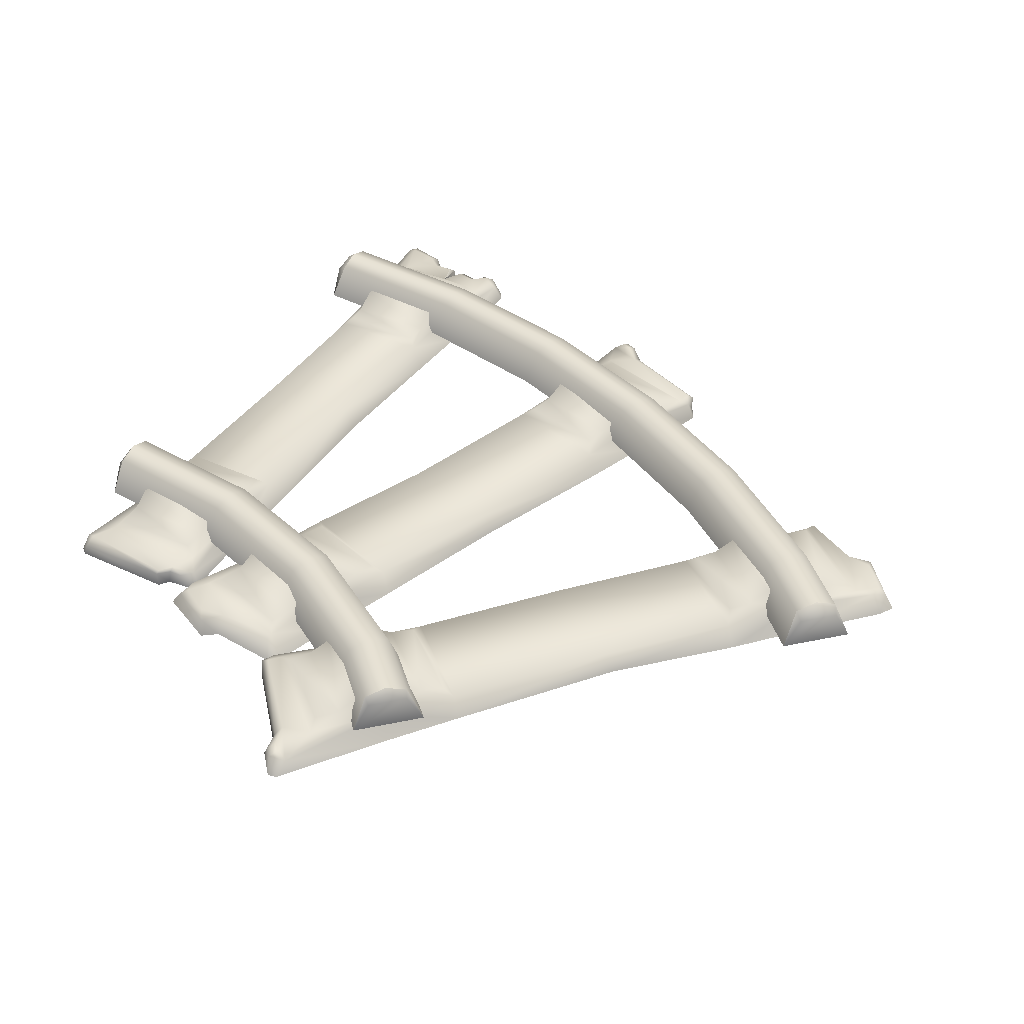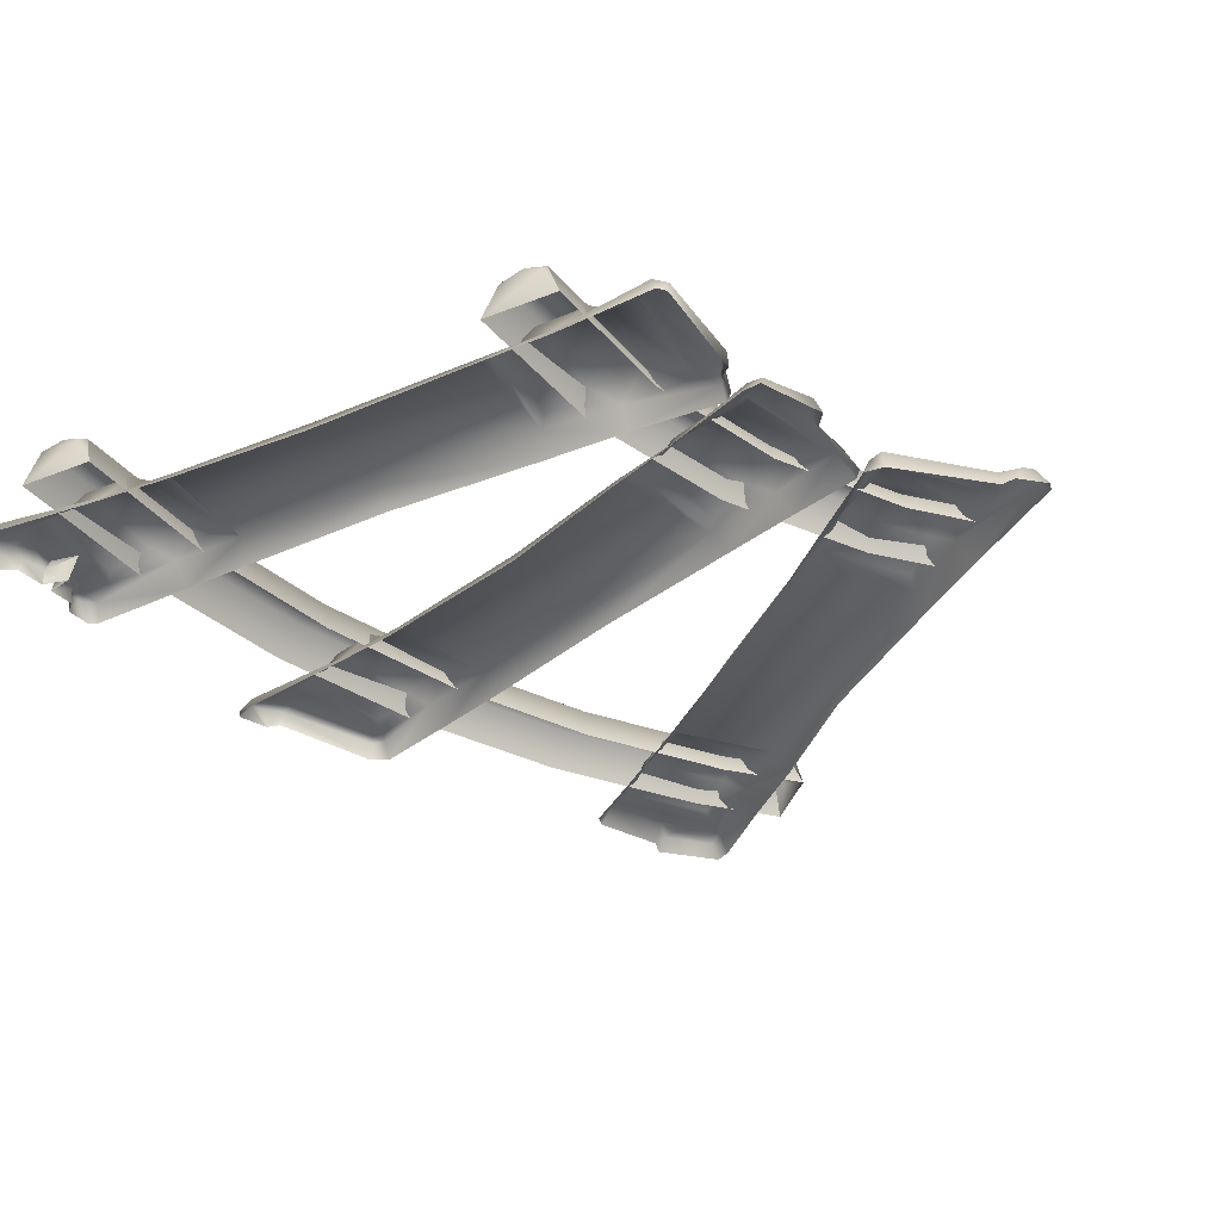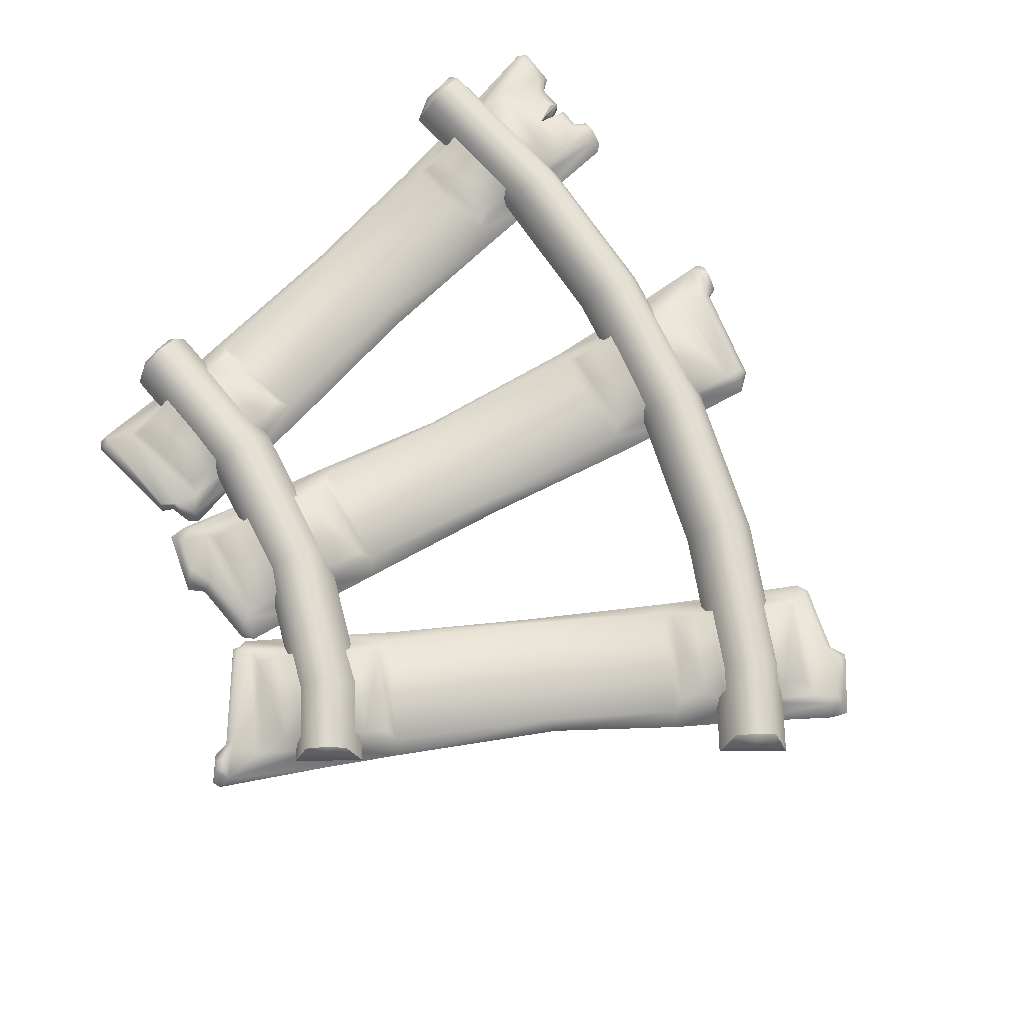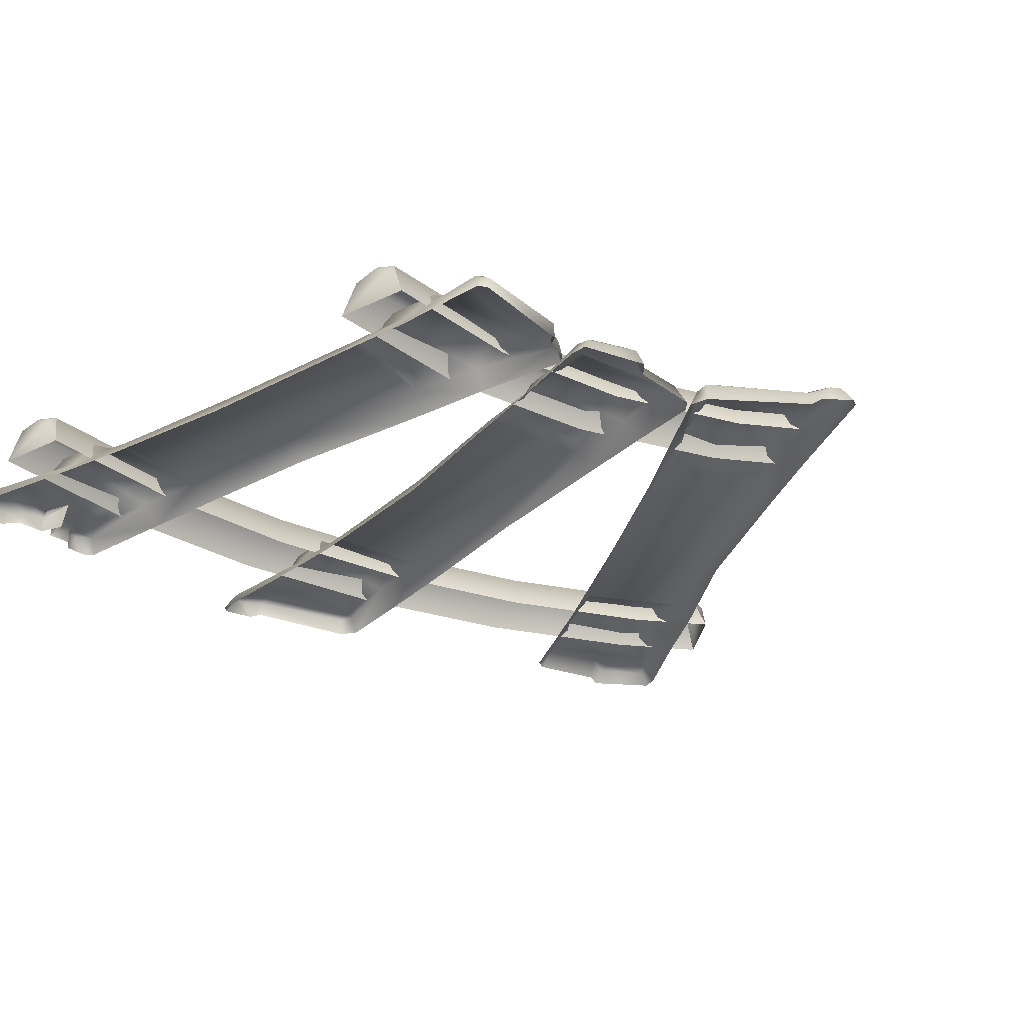
<metadata>
{"format":"obj","ext":"obj","renderer":"f3d","projection":"perspective","resolution":1024,"background":"white","views":[{"elev":39.7,"azim":29.0,"up":"+Y"},{"elev":-35.2,"azim":-62.3,"up":"+Y"},{"elev":72.6,"azim":43.2,"up":"+Y"},{"elev":-29.3,"azim":-54.3,"up":"+Y"}]}
</metadata>
<code>
v  33.36 5.141 -92.59
v  33.15 0.2749 -93.01
v  31.29 0.2749 -86.11
v  30.85 7.192 -83.37
v  33.42 6.324 -90.18
v  39.27 4.913 -91.58
v  39.89 0.2749 -91.73
v  41.85 5.142 -94.46
v  42.54 0.2749 -94.64
v  38.9 6.09 -89.49
v  43.16 6.298 -92.68
v  45.37 5.351 -94.21
v  49.32 0.2749 -93.73
v  48.32 5.09 -90.35
v  50.7 0.2749 -91.1
v  48.63 0.2749 -60.51
v  43.97 6.32 -83.11
v  41.38 8.371 -81.37
v  41.46 8.688 -74.72
v  43.5 6.268 -61.89
v  42.98 6.285 -40.55
v  47.27 0.2749 -38.95
v  41.45 6.281 2.171
v  44.92 0.2749 2.326
v  16.28 8.481 -81.75
v  15.31 8.925 -74.66
v  41.26 12.25 -69.31
v  41.05 12.26 -55.25
v  41.05 8.839 -49.7
v  14.05 6.384 -84.44
v  12.86 6.275 -62.25
v  15.38 12.12 -69.97
v  15.29 12.27 -55.95
v  15.27 8.526 -49.36
v  40.8 8.139 -43.15
v  22.48 6.331 -90.98
v  18.53 6.395 -94.5
v  9.875 6.132 -96.59
v  28.72 6.404 -90.75
v  29.56 4.987 -93.01
v  22.25 3.952 -94.31
v  19.31 3.777 -97.98
v  8.694 4.324 -100.3
v  6.978 4.514 -97.72
v  29.66 0.2749 -93.23
v  21.63 0.2749 -94.76
v  18.93 0.2749 -99.78
v  7.135 0.2749 -101.1
v  5.118 0.2749 -99.52
v  7.511 0.2749 -60.71
v  13.21 6.3 -41.61
v  8.342 0.2749 -38.71
v  12.71 6.309 2.051
v  15.55 8.371 -43.74
v  8.637 0.2749 1.733
v  6.369 0.2749 48.46
v  11.02 6.292 48.77
v  41.13 6.281 48.99
v  10.35 6.258 69.37
v  13.4 8.951 57.5
v  14.05 8.393 50.56
v  5.409 0.2749 71.85
v  4.408 5.135 97.33
v  10.46 6.368 91.31
v  12.48 8.933 82.12
v  12.57 12.15 77.17
v  13.11 12.17 62.55
v  2.803 0.2749 99.37
v  6.028 3.818 101
v  6.832 6.131 98.15
v  4.977 0.2749 101.2
v  34.76 0.2749 102
v  34.42 4.72 102
v  34.78 5.645 101.1
v  37.92 5.965 97.91
v  40.94 6.274 91.47
v  37.9 8.536 89.57
v  12.74 8.255 89.4
v  36.92 0.2749 99.14
v  37.72 4.834 99.15
v  41.41 4.38 98.58
v  44.43 4.712 95.84
v  41.51 6.161 70.44
v  38.46 8.778 82.93
v  43.48 0.2749 98.55
v  45.85 0.2749 96.16
v  44.96 0.2749 70.83
v  38.91 8.787 57.98
v  37.81 12.02 62.91
v  38.59 12.16 77.8
v  45.17 0.2749 47.73
v  38.08 8.397 50.95
v  2.116 16.69 -60.01
v  -0.7096 5.875 -55.82
v  44.17 5.875 -52.56
v  47.06 16.69 -56.39
v  2.186 18.76 -66.2
v  48 18.76 -62.5
v  2.256 16.69 -72.38
v  48.94 16.69 -68.62
v  47.17 5.875 -73.14
v  -0.6613 5.875 -76.62
v  87.44 5.875 -43.06
v  90.35 16.69 -46.59
v  92.13 18.76 -52.51
v  93.92 16.69 -58.44
v  93.33 5.875 -63.01
v  128.9 5.875 -27.52
v  131.8 16.69 -30.81
v  134.4 18.76 -36.43
v  137 16.69 -42.04
v  137.6 5.875 -46.43
v  167.8 5.875 -6.239
v  170.7 16.69 -9.366
v  174 18.76 -14.56
v  177.4 16.69 -19.75
v  179 5.875 -23.72
v  203.2 5.875 20.34
v  206.1 16.69 17.33
v  210.2 18.76 12.66
v  214.3 16.69 7.99
v  216.8 5.875 4.632
v  220.7 5.875 38.05
v  221.8 16.69 33.07
v  226.2 18.76 28.73
v  230.6 16.69 24.39
v  235.7 5.875 23.67
v  0.6238 16.69 72.58
v  -1.018 5.875 76.79
v  39.31 5.875 81.34
v  41.39 16.69 77.49
v  0.6935 18.76 66.4
v  42.82 18.76 71.48
v  0.7631 16.69 60.21
v  44.25 16.69 65.46
v  43.98 5.875 61.07
v  -0.9694 5.875 55.99
v  76.94 5.875 94.57
v  79.4 16.69 91.08
v  82.11 18.76 85.52
v  84.83 16.69 79.96
v  85.99 5.875 75.84
v  110.7 5.875 115.8
v  113.5 16.69 112.7
v  117.4 18.76 107.9
v  121.2 16.69 103
v  123.7 5.875 99.58
v  127.9 16.69 126.9
v  132.3 18.76 122.6
v  136.7 16.69 118.3
v  141.1 5.875 116.6
v  126.1 5.875 131
v  142.6 0.2749 -63.84
v  115.1 0.2749 -76.48
v  115.1 4.42 -75.87
v  114.2 0.2749 -80.31
v  111.3 4.778 -80.84
v  110.5 6.199 -78.44
v  115 5.81 -73.19
v  140.7 6.695 -62.24
v  142.7 5.442 -63.24
v  142.9 5.169 -59.14
v  145.2 0.2749 -58.98
v  108.5 4.808 -81.95
v  107.6 5.884 -79.86
v  104.6 3.995 -78.87
v  108.1 6.281 -67.96
v  140.1 6.202 -58.42
v  106.2 0.2749 -84.11
v  104 0.2749 -82.63
v  97.03 0.2749 -49.13
v  101.7 6.144 -47.52
v  108.1 8.603 -57.92
v  110.6 8.146 -64.72
v  135.1 8.193 -57.43
v  134.3 8.322 -51.46
v  133.1 6.126 -38.44
v  92.03 0.2749 -27.2
v  95.69 5.586 -25.96
v  101.1 8.455 -33.92
v  103 12.1 -39.33
v  106.8 12.08 -52.99
v  81.06 5.282 18.92
v  111.3 5.648 27.55
v  126.3 5.894 -16.71
v  124 8.493 -20.83
v  99.09 7.717 -27.7
v  77.77 0.2749 19.81
v  66.52 6.106 56.71
v  96.91 5.765 67.65
v  114.1 0.2749 28.32
v  129.9 0.2749 -14.02
v  62.71 0.2749 55.72
v  59.31 6.205 77.79
v  67.29 8.786 67.08
v  69.83 8.226 60.57
v  54.63 0.2749 76.32
v  47.93 5.911 100.7
v  52.35 5.886 98.61
v  58.9 8.918 90.93
v  60.59 12.32 85.69
v  65.42 12.09 72.3
v  44.03 0.2749 101.3
v  46.14 4.357 105.6
v  48.61 6.085 104.7
v  57.61 6.3 110
v  64.88 5.896 108.7
v  82.58 6.195 108.7
v  56.75 8.348 97.23
v  43.23 0.2749 106.2
v  60.17 0.2749 114.8
v  59.34 4.964 112.9
v  64.43 0.2749 111.7
v  82.61 6.25 110.9
v  87.23 0.2749 111.7
v  93.41 0.2749 91.61
v  89.84 6.154 88.82
v  83.26 8.577 99.66
v  80.78 8.295 105.5
v  84.07 0.2749 114
v  84.97 12.22 94.29
v  89.48 11.98 80.57
v  91.58 8.661 75.84
v  93.54 8.236 69.23
v  100.4 0.2749 70.22
v  137.2 0.2749 -35.09
v  126.7 8.914 -27.13
v  127.9 12.26 -32.12
v  132.3 11.97 -45.81
v  86.01 0.2749 119.9
v  105.9 0.2749 142.7
v  106.2 4.42 142.1
v  105.1 0.2749 146.5
v  107.5 4.778 148.2
v  109.2 6.199 146.3
v  107.3 5.81 139.7
v  88.43 6.695 119.2
v  86.2 5.442 119.3
v  87.64 5.169 115.4
v  85.66 0.2749 114.3
v  109.7 4.808 150.4
v  111.3 5.884 148.8
v  114.4 3.995 149.2
v  115.7 6.281 137.8
v  90.54 6.202 115.9
v  110.9 0.2749 153.3
v  113.4 0.2749 152.8
v  133.6 0.2749 125.2
v  130 6.144 121.8
v  119.9 8.603 128.6
v  114.9 8.146 133.8
v  95.48 8.193 117.1
v  98.71 8.322 112
v  105.1 6.126 100.6
v  147.2 0.2749 107.3
v  144.4 5.586 104.6
v  136.1 8.455 109.6
v  132.2 12.1 113.8
v  123.1 12.08 124.7
v  174.7 5.282 67.24
v  149.5 5.648 48.38
v  120.3 5.894 83.6
v  120.7 8.493 88.31
v  140.5 7.717 104.8
v  178.1 0.2749 67.58
v  202.2 6.106 37.85
v  177.8 5.765 16.79
v  147.1 0.2749 46.66
v  118.1 0.2749 79.68
v  205.4 0.2749 40.14
v  216.5 6.205 20.74
v  205.2 8.786 27.89
v  200.5 8.226 33.07
v  220.3 0.2749 23.78
v  235.3 5.911 3.355
v  230.4 5.886 3.774
v  221.6 8.918 8.605
v  218.1 12.32 12.9
v  208.8 12.09 23.68
v  239.1 0.2749 4.264
v  238.7 4.357 -0.513
v  236.1 6.085 -0.6321
v  229.6 6.3 -8.771
v  222.3 5.896 -10.11
v  205.8 6.195 -16.43
v  225.8 8.348 3.487
v  241.7 0.2749 -0.1091
v  228.9 0.2749 -14.15
v  229 4.964 -12.06
v  223.8 0.2749 -12.75
v  206.5 6.25 -18.51
v  202.5 0.2749 -20.93
v  189.6 0.2749 -4.348
v  191.9 6.154 -0.465
v  201.9 8.577 -8.239
v  206.3 8.295 -12.78
v  206.3 0.2749 -21.91
v  198.4 12.22 -3.839
v  189.3 11.98 7.365
v  185.7 8.661 11.04
v  181.5 8.236 16.52
v  175.4 0.2749 13.15
v  102.8 0.2749 95.88
v  115.6 8.914 92.93
v  112.4 12.26 96.97
v  102.9 11.97 107.7
v  232.3 14.83 26.94
v  227.6 17.5 30.28
v  224.1 14.83 34.78
v  -0.6986 14.83 -60.55
v  0.3799 17.5 -66.21
v  -0.6722 14.83 -71.89
v  137.7 14.83 119.8
v  133.3 17.5 123.4
v  129.5 14.83 127.7
v  -1.007 14.83 72.06
v  -0.3676 17.5 66.39
v  -0.9803 14.83 60.72
g Mesh_1
f 1 2 3
f 3 4 1
f 4 5 1
f 6 1 5
f 2 1 6
f 6 7 2
f 7 6 8
f 8 9 7
f 10 5 4
f 5 10 6
f 6 10 11
f 11 8 6
f 12 8 11
f 9 8 12
f 12 13 9
f 13 12 14
f 14 15 13
f 16 15 14
f 4 17 10
f 17 11 10
f 11 17 14
f 11 14 12
f 18 17 4
f 17 18 19
f 19 20 17
f 17 20 14
f 14 20 16
f 16 20 21
f 21 22 16
f 22 21 23
f 23 24 22
f 25 18 4
f 19 18 25
f 25 26 19
f 27 19 26
f 20 19 27
f 28 20 27
f 20 28 29
f 21 20 29
f 4 30 25
f 26 25 30
f 30 31 26
f 31 32 26
f 26 32 27
f 27 32 33
f 33 28 27
f 29 28 33
f 33 34 29
f 35 29 34
f 29 35 21
f 36 30 4
f 36 37 30
f 30 37 38
f 31 30 38
f 4 39 36
f 36 39 40
f 40 41 36
f 37 36 41
f 41 42 37
f 38 37 42
f 42 43 38
f 38 43 44
f 44 31 38
f 40 39 4
f 41 40 45
f 45 46 41
f 42 41 46
f 46 47 42
f 43 42 47
f 47 48 43
f 43 48 49
f 44 43 49
f 44 49 50
f 50 31 44
f 51 31 50
f 34 31 51
f 31 34 33
f 31 33 32
f 50 52 51
f 53 51 52
f 21 51 53
f 51 21 35
f 35 54 51
f 51 54 34
f 34 54 35
f 52 55 53
f 53 55 56
f 56 57 53
f 53 57 58
f 58 23 53
f 53 23 21
f 59 57 56
f 57 59 60
f 60 61 57
f 58 57 61
f 56 62 59
f 63 59 62
f 63 64 59
f 65 59 64
f 59 65 66
f 66 67 59
f 67 60 59
f 62 68 63
f 69 63 68
f 69 70 63
f 64 63 70
f 68 71 69
f 69 71 72
f 72 73 69
f 70 69 73
f 73 74 70
f 64 70 74
f 74 75 64
f 75 76 64
f 64 76 77
f 77 78 64
f 64 78 65
f 73 72 79
f 79 80 73
f 74 73 80
f 80 75 74
f 75 80 81
f 81 82 75
f 75 82 76
f 83 76 82
f 76 83 84
f 84 77 76
f 77 84 65
f 65 78 77
f 81 80 79
f 79 85 81
f 82 81 85
f 85 86 82
f 82 86 87
f 87 83 82
f 58 83 87
f 88 83 58
f 88 89 83
f 90 83 89
f 83 90 84
f 84 90 66
f 66 65 84
f 87 91 58
f 23 58 91
f 91 24 23
f 66 90 89
f 89 67 66
f 60 67 89
f 89 88 60
f 60 88 92
f 92 61 60
f 61 92 58
f 58 92 88
f 3 45 40
f 40 4 3
f 93 94 95
f 95 96 93
f 97 93 96
f 96 98 97
f 99 97 98
f 98 100 99
f 99 100 101
f 101 102 99
f 96 95 103
f 103 104 96
f 98 96 104
f 104 105 98
f 100 98 105
f 105 106 100
f 100 106 107
f 107 101 100
f 104 103 108
f 108 109 104
f 105 104 109
f 109 110 105
f 106 105 110
f 110 111 106
f 106 111 112
f 112 107 106
f 109 108 113
f 113 114 109
f 110 109 114
f 114 115 110
f 111 110 115
f 115 116 111
f 111 116 117
f 117 112 111
f 114 113 118
f 118 119 114
f 115 114 119
f 119 120 115
f 116 115 120
f 120 121 116
f 116 121 122
f 122 117 116
f 119 118 123
f 123 124 119
f 119 124 125
f 125 120 119
f 120 125 126
f 126 121 120
f 121 126 127
f 127 122 121
f 128 129 130
f 130 131 128
f 132 128 131
f 131 133 132
f 134 132 133
f 133 135 134
f 134 135 136
f 136 137 134
f 131 130 138
f 138 139 131
f 133 131 139
f 139 140 133
f 135 133 140
f 140 141 135
f 135 141 142
f 142 136 135
f 139 138 143
f 143 144 139
f 140 139 144
f 144 145 140
f 141 140 145
f 145 146 141
f 141 146 147
f 147 142 141
f 148 144 143
f 144 148 149
f 149 145 144
f 145 149 150
f 150 146 145
f 146 150 151
f 151 147 146
f 143 152 148
f 153 154 155
f 155 154 156
f 156 157 155
f 155 157 158
f 158 159 155
f 155 159 160
f 160 161 155
f 155 161 153
f 153 161 162
f 162 163 153
f 164 157 156
f 157 164 165
f 165 158 157
f 158 165 166
f 166 159 158
f 167 159 166
f 159 167 168
f 168 160 159
f 160 168 162
f 162 161 160
f 164 156 169
f 164 169 170
f 170 166 164
f 166 165 164
f 166 170 171
f 171 172 166
f 172 167 166
f 167 172 173
f 173 174 167
f 167 174 175
f 175 168 167
f 168 175 176
f 176 177 168
f 162 168 177
f 172 171 178
f 178 179 172
f 180 172 179
f 180 181 172
f 181 182 172
f 172 182 173
f 183 179 178
f 179 183 184
f 184 185 179
f 179 185 186
f 186 187 179
f 179 187 180
f 178 188 183
f 189 183 188
f 183 189 190
f 190 184 183
f 191 184 190
f 184 191 192
f 192 185 184
f 188 193 189
f 194 189 193
f 189 194 195
f 195 196 189
f 190 189 196
f 193 197 194
f 198 194 197
f 194 198 199
f 200 194 199
f 200 201 194
f 201 202 194
f 194 202 195
f 197 203 198
f 204 198 203
f 204 205 198
f 199 198 205
f 205 206 199
f 199 206 207
f 199 207 208
f 209 199 208
f 199 209 200
f 203 210 204
f 204 210 211
f 211 212 204
f 204 212 206
f 206 205 204
f 212 211 213
f 213 207 212
f 207 206 212
f 214 207 213
f 207 214 208
f 215 208 214
f 208 215 216
f 216 217 208
f 208 217 218
f 218 219 208
f 208 219 209
f 200 209 219
f 213 220 214
f 214 220 215
f 219 218 200
f 200 218 221
f 221 201 200
f 202 201 221
f 221 222 202
f 195 202 222
f 221 218 217
f 217 222 221
f 223 222 217
f 222 223 195
f 195 223 224
f 224 196 195
f 196 224 190
f 223 217 190
f 190 224 223
f 225 190 217
f 190 225 191
f 217 216 225
f 185 192 226
f 226 177 185
f 185 177 227
f 227 186 185
f 186 227 180
f 180 187 186
f 177 226 163
f 163 162 177
f 181 180 227
f 227 228 181
f 182 181 228
f 228 229 182
f 173 182 229
f 229 176 173
f 173 176 175
f 175 174 173
f 177 228 227
f 177 229 228
f 176 229 177
f 230 231 232
f 232 231 233
f 233 234 232
f 232 234 235
f 235 236 232
f 232 236 237
f 237 238 232
f 232 238 230
f 230 238 239
f 239 240 230
f 241 234 233
f 234 241 242
f 242 235 234
f 235 242 243
f 243 236 235
f 244 236 243
f 236 244 245
f 245 237 236
f 237 245 239
f 239 238 237
f 241 233 246
f 241 246 247
f 247 243 241
f 243 242 241
f 243 247 248
f 248 249 243
f 249 244 243
f 244 249 250
f 250 251 244
f 244 251 252
f 252 245 244
f 245 252 253
f 253 254 245
f 239 245 254
f 249 248 255
f 255 256 249
f 257 249 256
f 257 258 249
f 258 259 249
f 249 259 250
f 260 256 255
f 256 260 261
f 261 262 256
f 256 262 263
f 263 264 256
f 256 264 257
f 255 265 260
f 266 260 265
f 260 266 267
f 267 261 260
f 268 261 267
f 261 268 269
f 269 262 261
f 265 270 266
f 271 266 270
f 266 271 272
f 272 273 266
f 267 266 273
f 270 274 271
f 275 271 274
f 271 275 276
f 277 271 276
f 277 278 271
f 278 279 271
f 271 279 272
f 274 280 275
f 281 275 280
f 281 282 275
f 276 275 282
f 282 283 276
f 276 283 284
f 276 284 285
f 286 276 285
f 276 286 277
f 280 287 281
f 281 287 288
f 288 289 281
f 281 289 283
f 283 282 281
f 289 288 290
f 290 284 289
f 284 283 289
f 291 284 290
f 284 291 285
f 292 285 291
f 285 292 293
f 293 294 285
f 285 294 295
f 295 296 285
f 285 296 286
f 277 286 296
f 290 297 291
f 291 297 292
f 296 295 277
f 277 295 298
f 298 278 277
f 279 278 298
f 298 299 279
f 272 279 299
f 298 295 294
f 294 299 298
f 300 299 294
f 299 300 272
f 272 300 301
f 301 273 272
f 273 301 267
f 300 294 267
f 267 301 300
f 302 267 294
f 267 302 268
f 294 293 302
f 262 269 303
f 303 254 262
f 262 254 304
f 304 263 262
f 263 304 257
f 257 264 263
f 254 303 240
f 240 239 254
f 258 257 304
f 304 305 258
f 259 258 305
f 305 306 259
f 250 259 306
f 306 253 250
f 250 253 252
f 252 251 250
f 254 305 304
f 254 306 305
f 253 306 254
f 123 127 307
f 127 126 307
f 126 308 307
f 307 308 309
f 307 309 123
f 124 123 309
f 308 124 309
f 124 308 125
f 125 308 126
f 94 93 310
f 93 311 310
f 311 312 310
f 310 312 102
f 102 94 310
f 97 311 93
f 99 311 97
f 311 99 312
f 99 102 312
f 152 151 313
f 151 150 313
f 150 314 313
f 313 314 315
f 313 315 152
f 148 152 315
f 314 148 315
f 148 314 149
f 149 314 150
f 129 128 316
f 128 317 316
f 317 318 316
f 316 318 137
f 137 129 316
f 132 317 128
f 134 317 132
f 317 134 318
f 134 137 318

</code>
